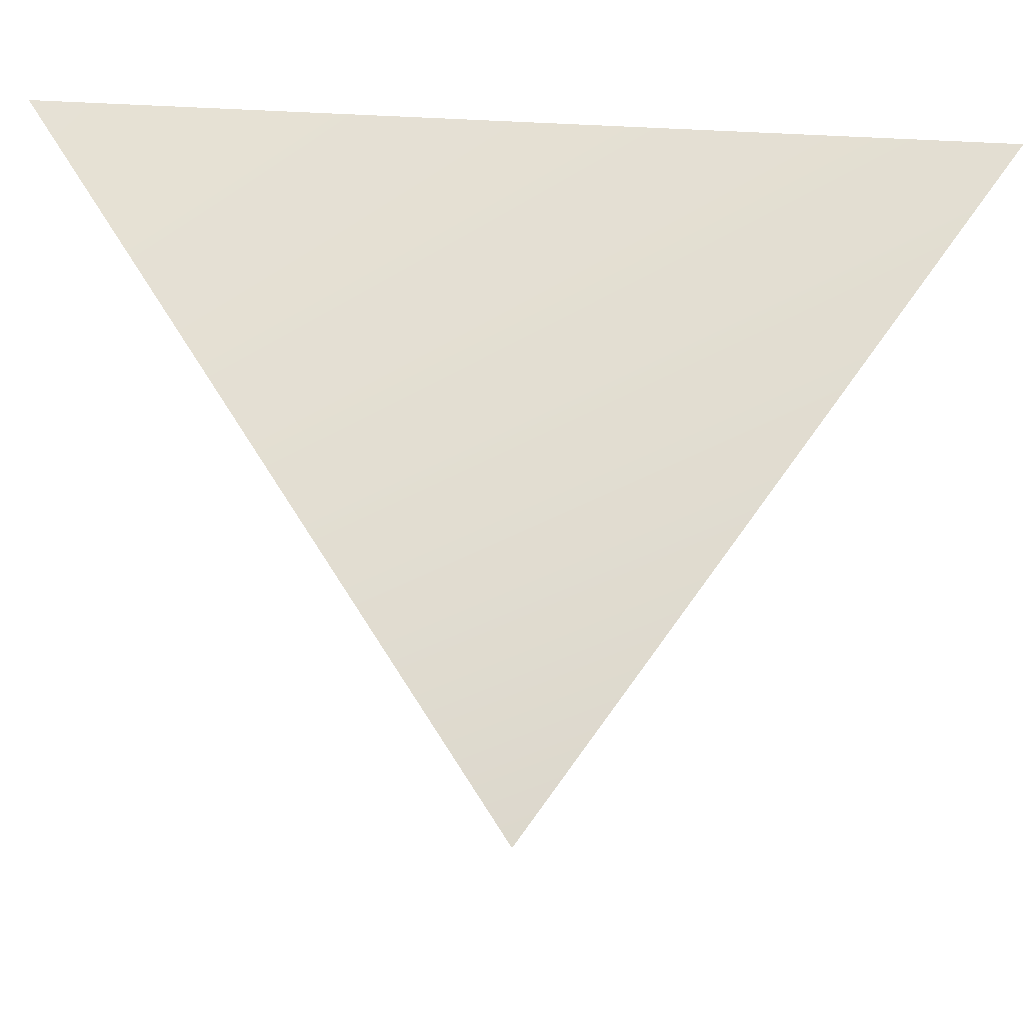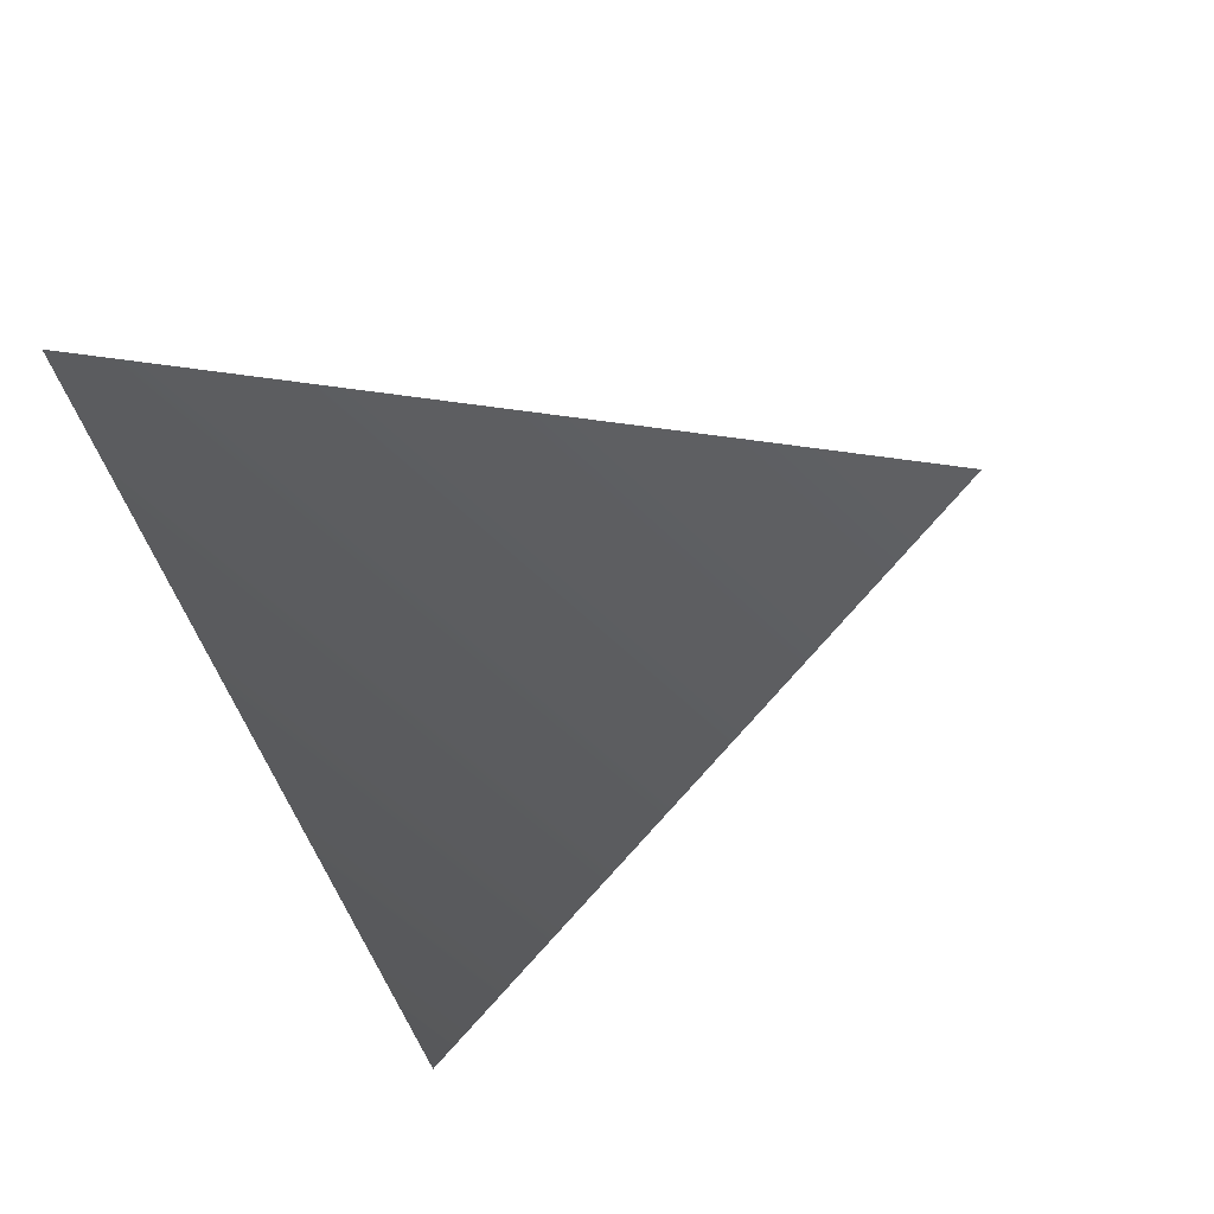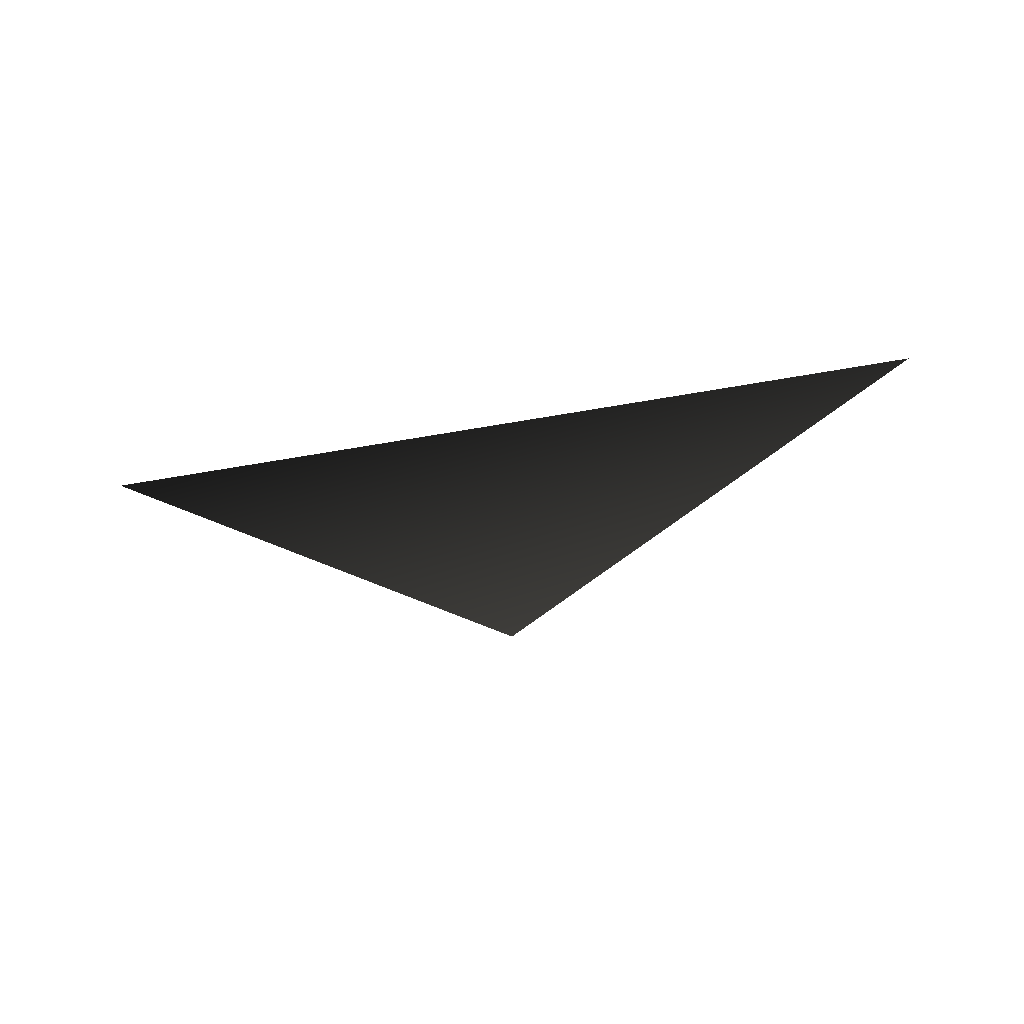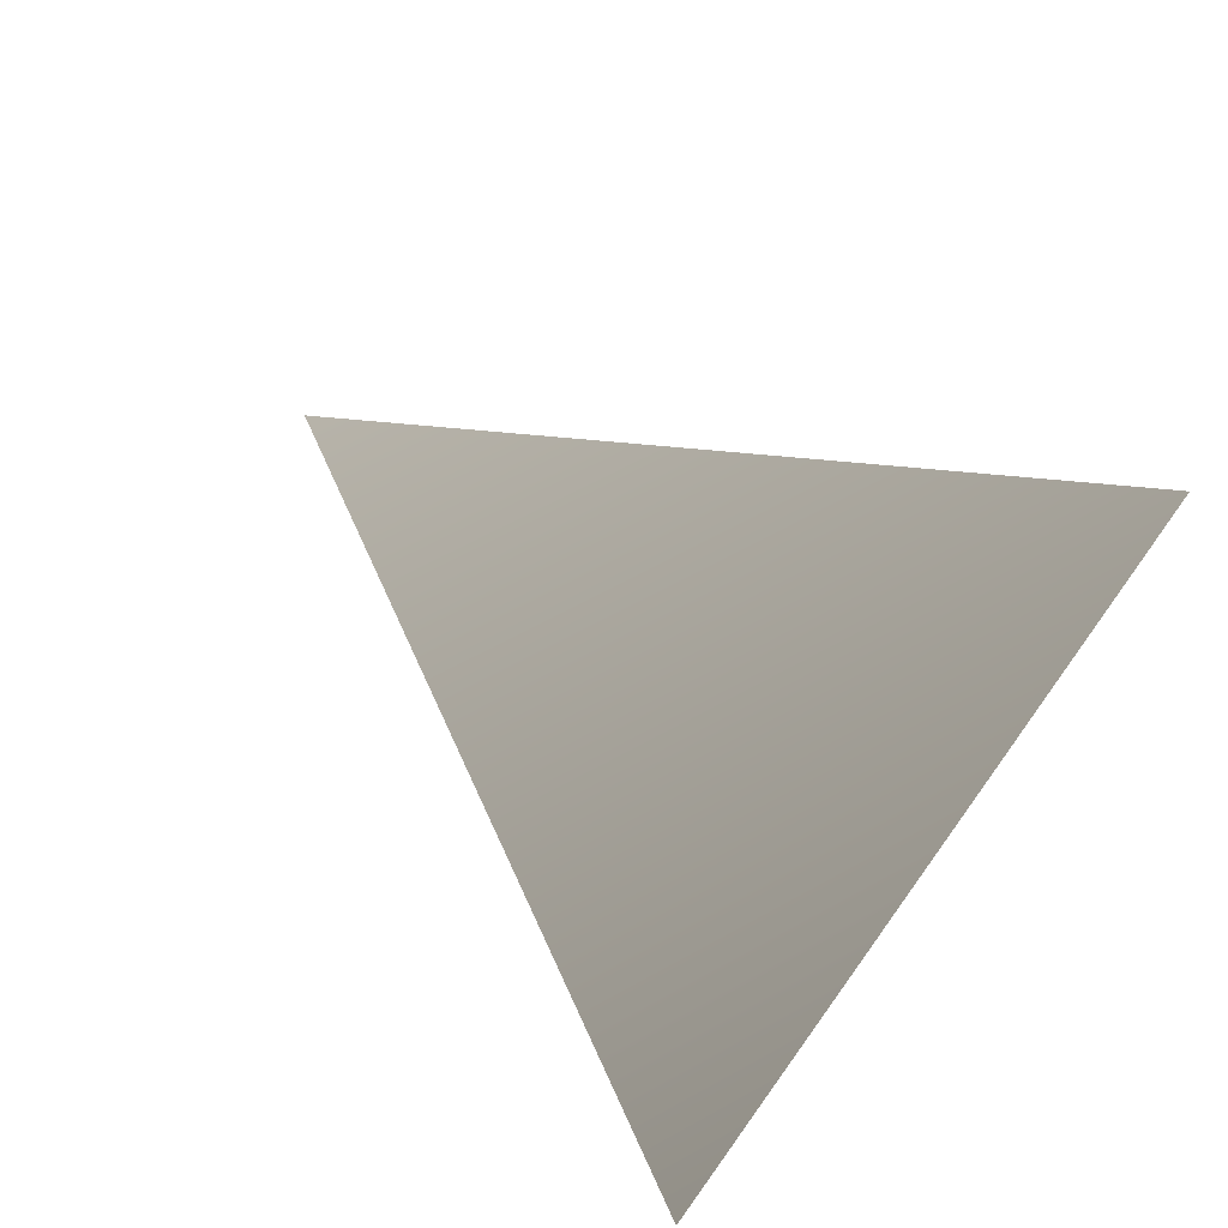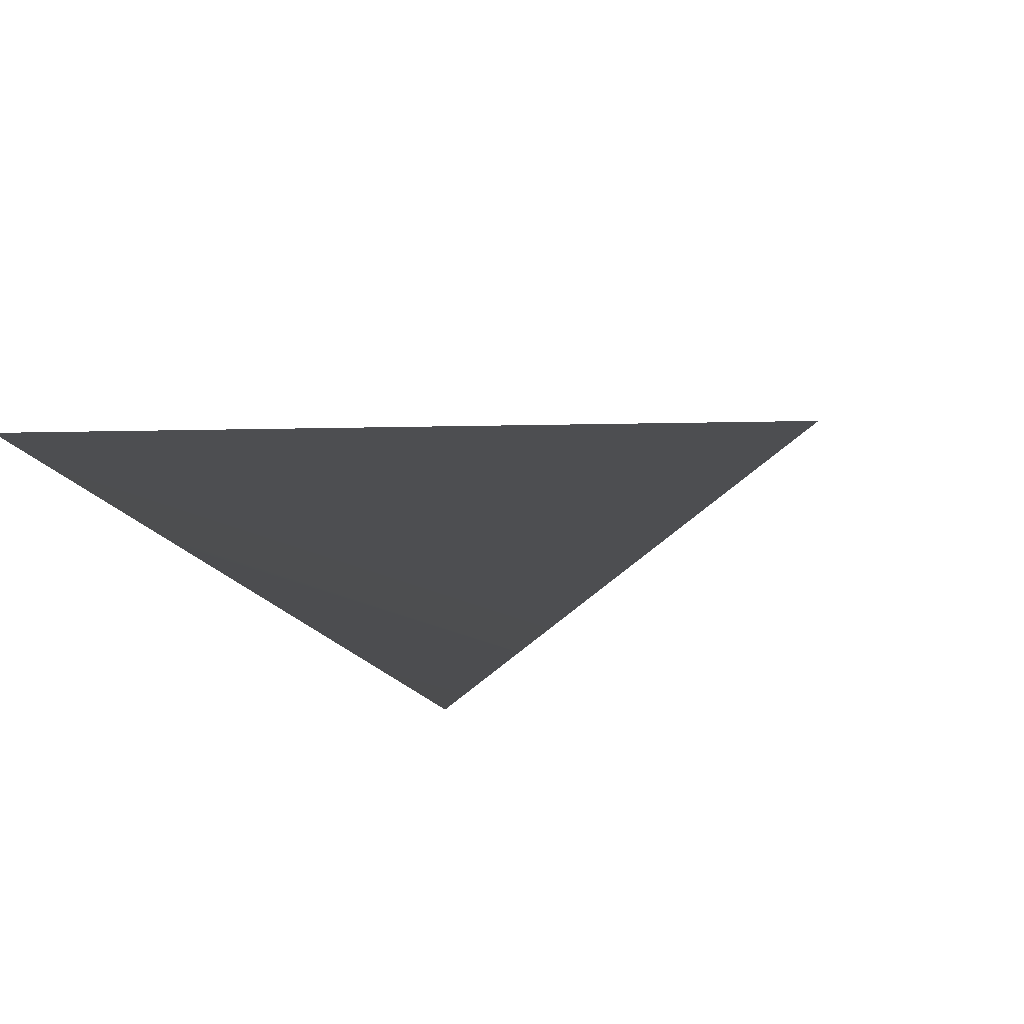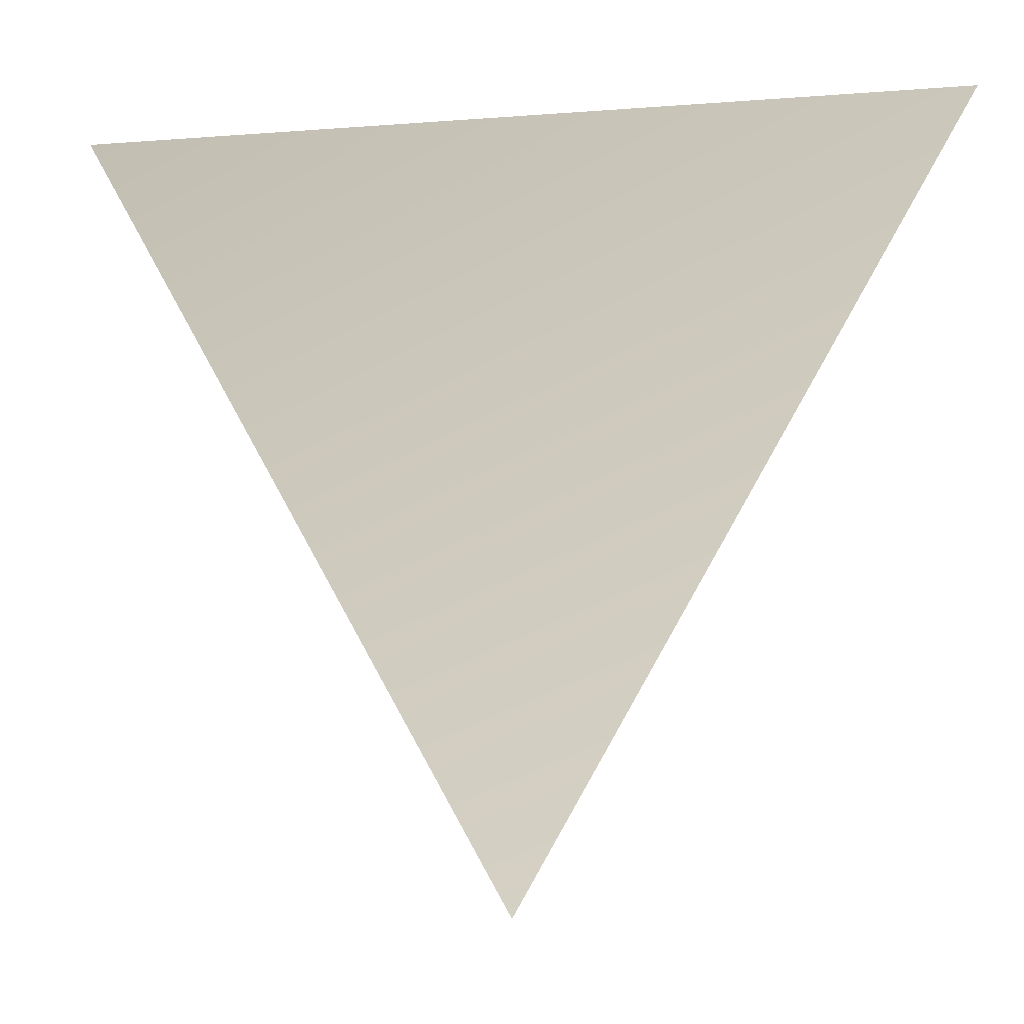
<metadata>
{"format":"obj","ext":"obj","renderer":"f3d","projection":"perspective","resolution":1024,"background":"white","views":[{"elev":26.2,"azim":-171.4,"up":"+Y"},{"elev":-64.0,"azim":-67.8,"up":"+Z"},{"elev":-75.0,"azim":-170.6,"up":"+Y"},{"elev":63.3,"azim":125.7,"up":"+Z"},{"elev":-28.9,"azim":-58.4,"up":"+Z"},{"elev":-4.9,"azim":-165.0,"up":"+Y"}]}
</metadata>
<code>
v 0.25  0    -0.5
v 0   -0.433 -0.5
v -0.25 0    -0.5
f 1 2 3

</code>
